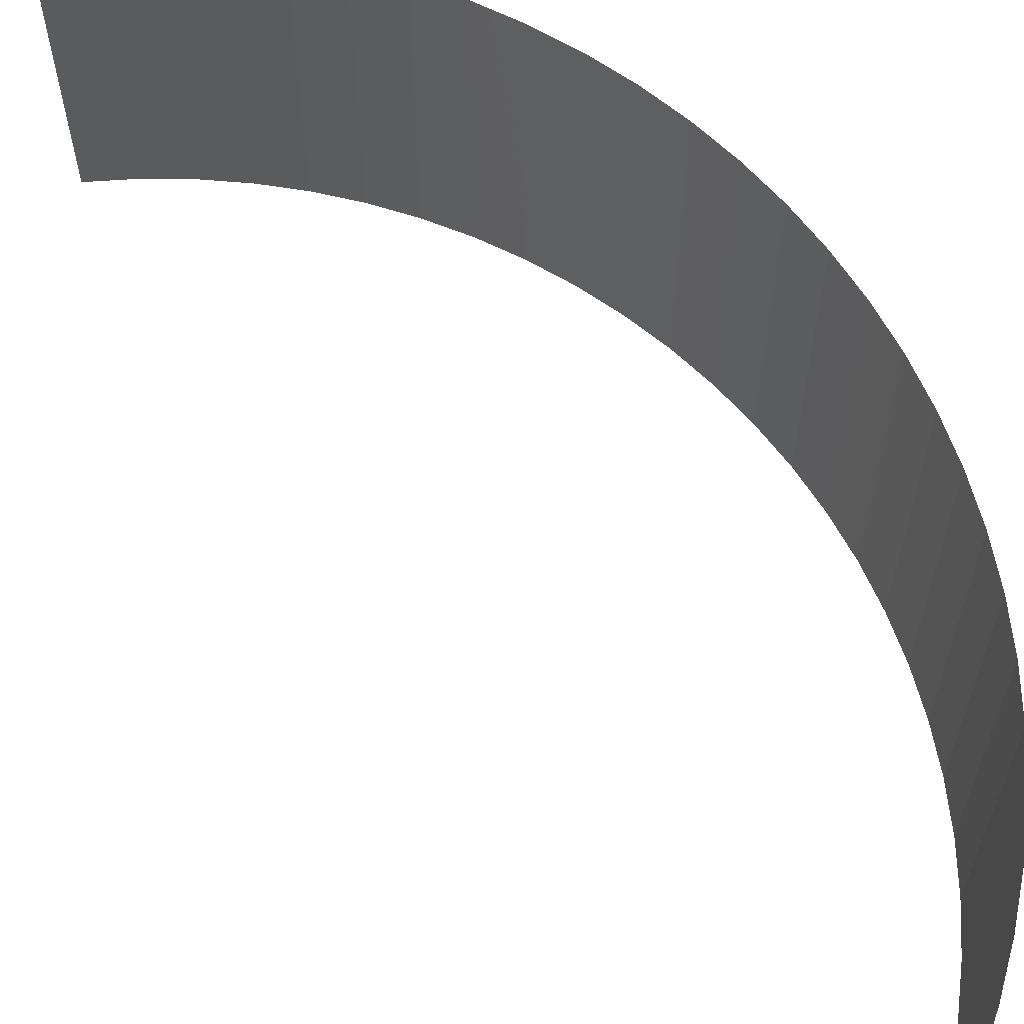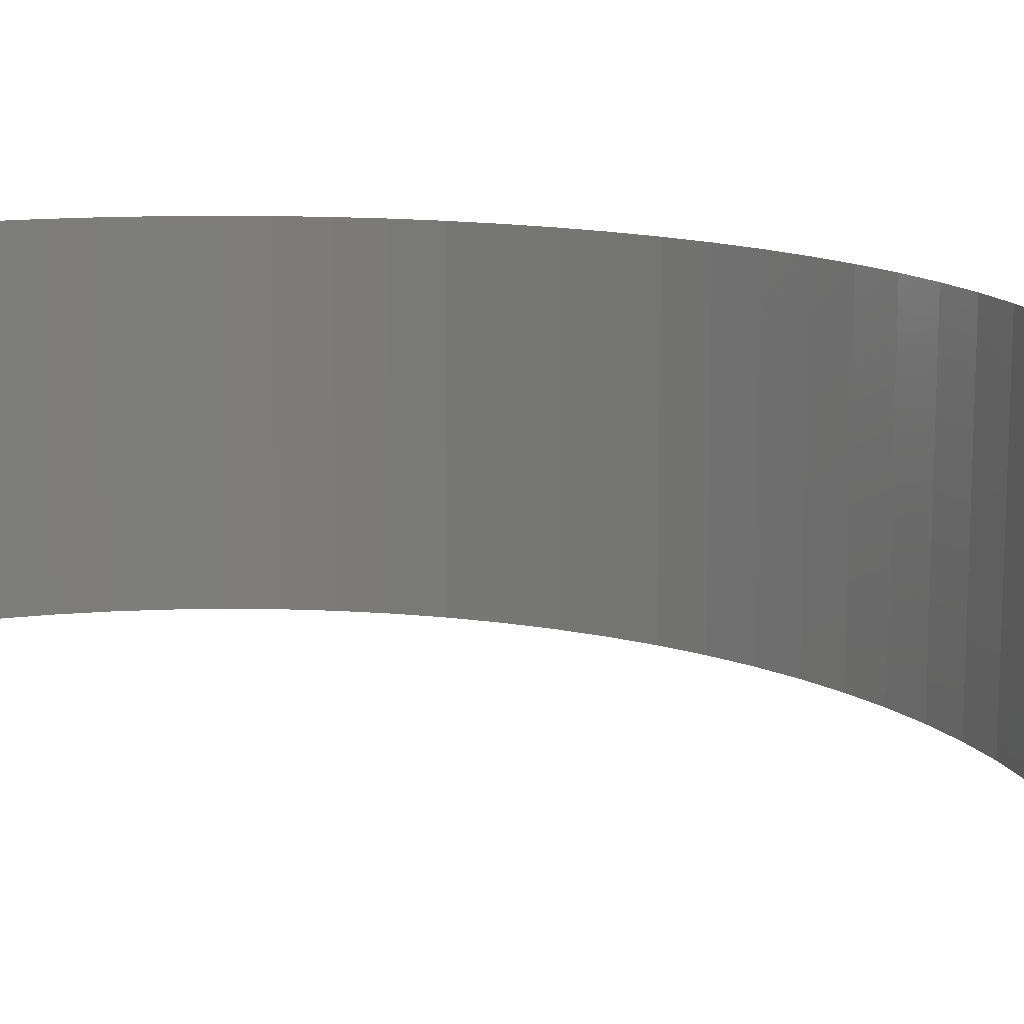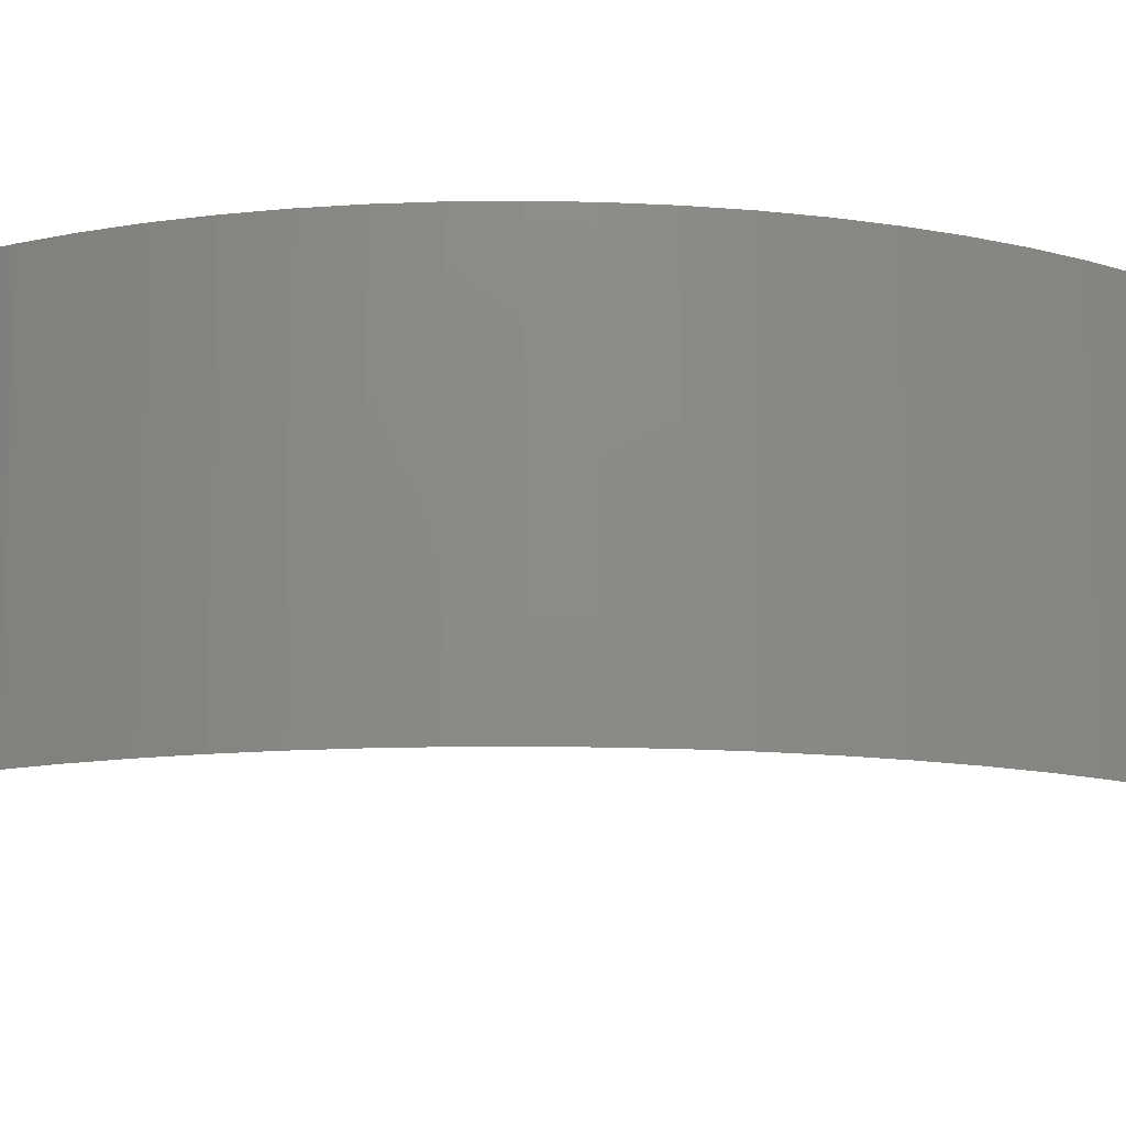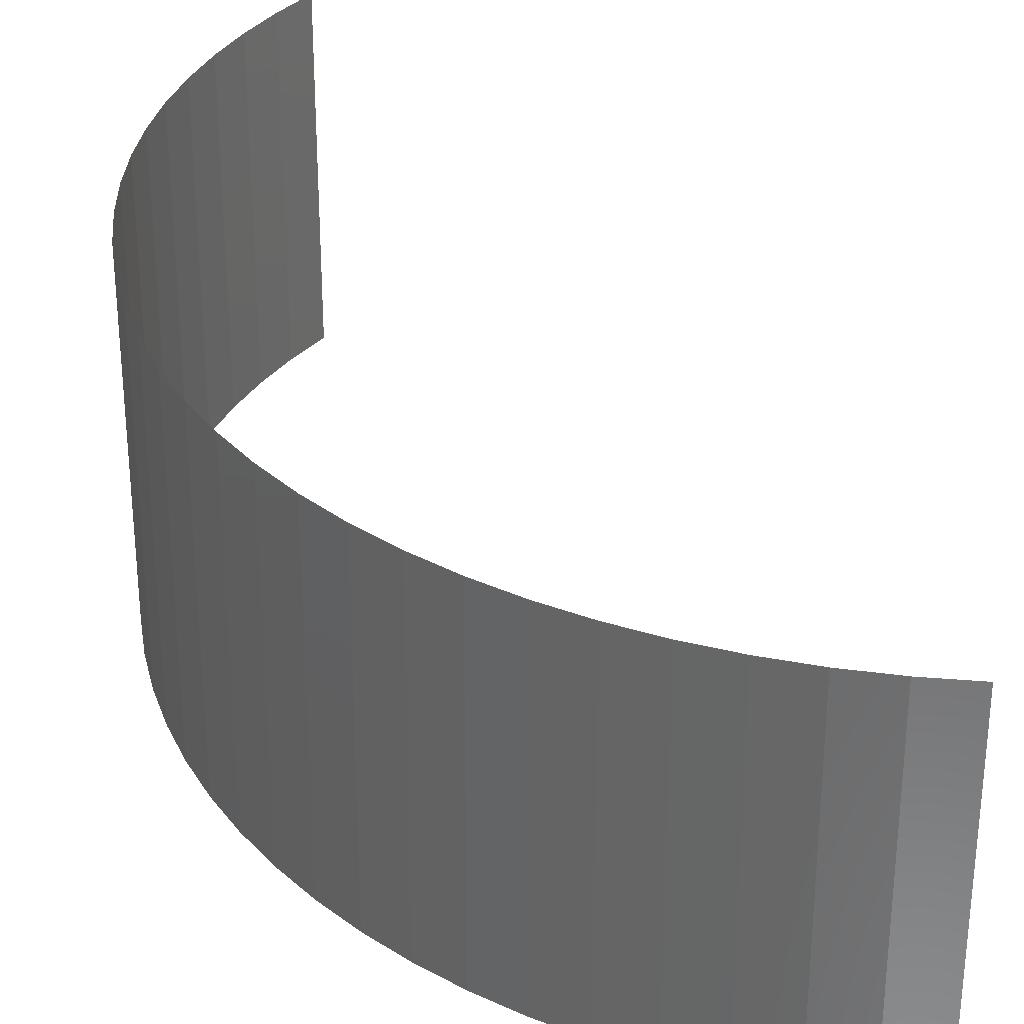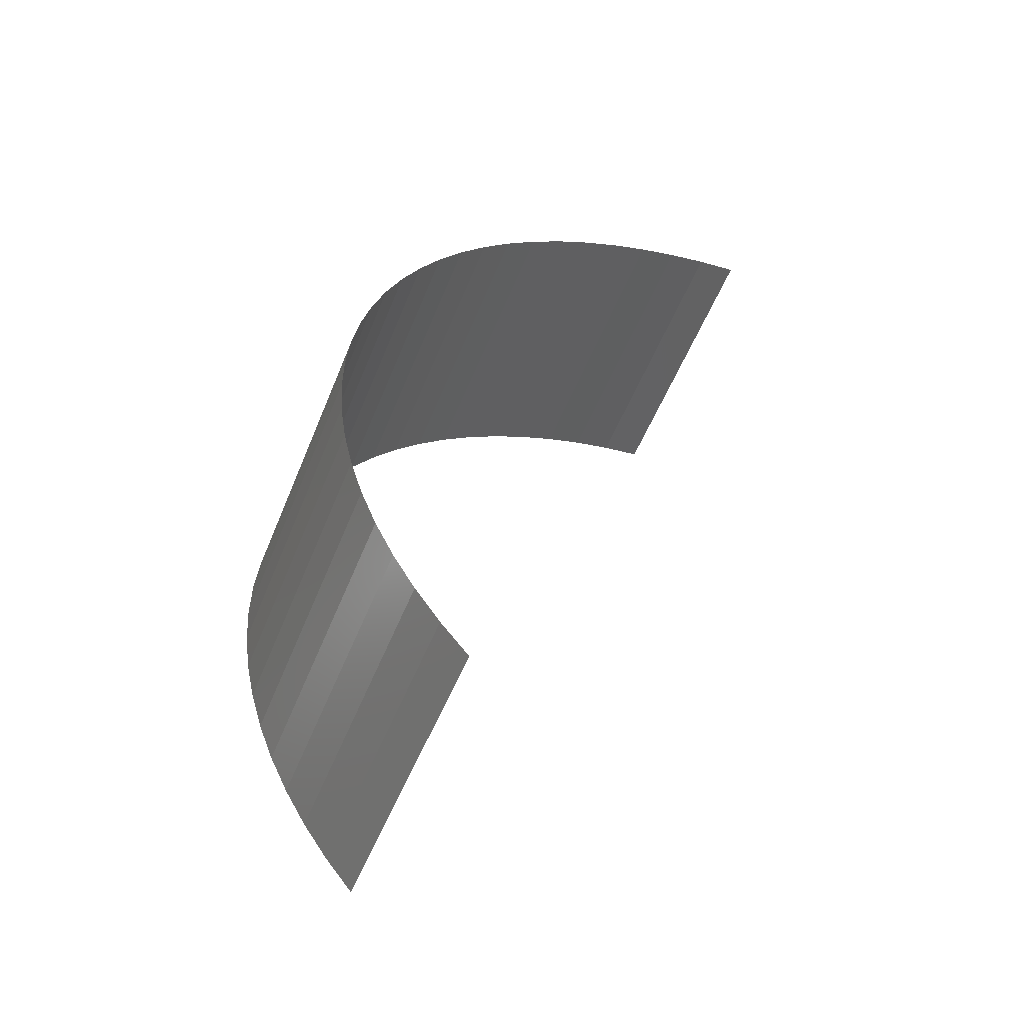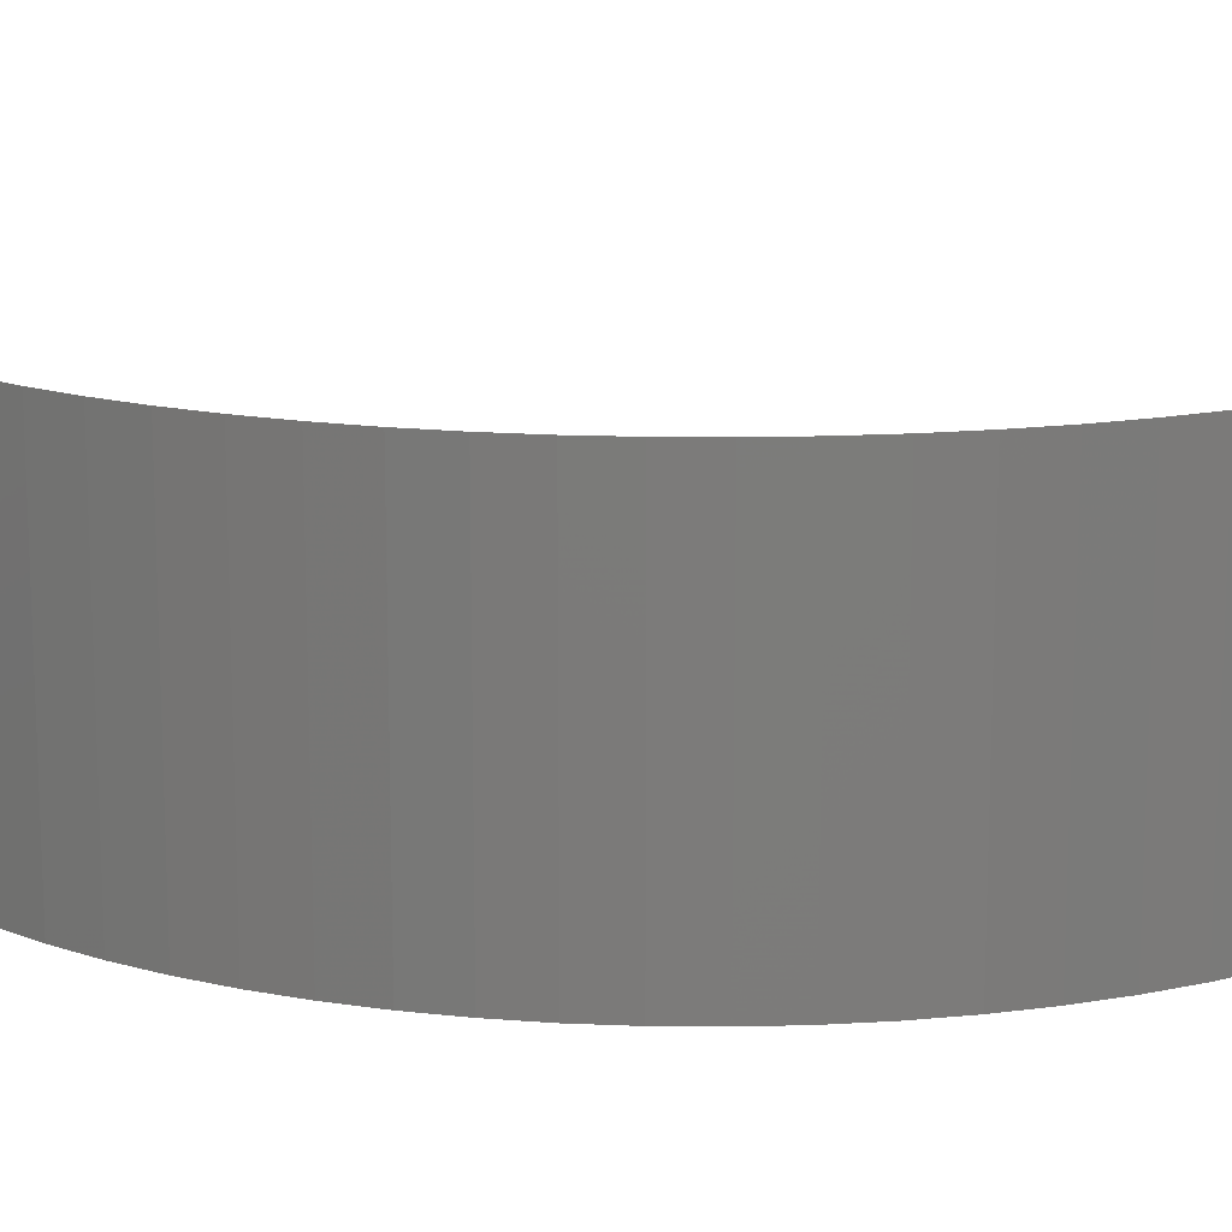
<metadata>
{"format":"stl","ext":"stl","renderer":"f3d","projection":"perspective","resolution":1024,"background":"white","views":[{"elev":63.9,"azim":125.2,"up":"+Z"},{"elev":13.9,"azim":113.2,"up":"+Z"},{"elev":-12.8,"azim":-110.8,"up":"+Z"},{"elev":32.6,"azim":-44.3,"up":"+Z"},{"elev":-55.1,"azim":-21.9,"up":"+Y"},{"elev":15.1,"azim":-98.0,"up":"+Z"}]}
</metadata>
<code>
# stl→obj: 58 verts, 56 faces
v -158.1 63.26 3.429
v -157.6 63.35 0
v -157.6 63.35 3.429
v -158.1 63.26 -1.247e-32
v -158.6 63.13 3.429
v -158.6 63.13 -1.298e-32
v -159 62.96 3.429
v -159 62.96 -1.342e-32
v -159.5 62.76 3.429
v -159.5 62.76 -1.379e-32
v -159.9 62.53 3.429
v -159.9 62.53 -1.407e-32
v -160.3 62.27 3.429
v -160.3 62.27 -1.427e-32
v -160.7 61.97 3.429
v -160.7 61.97 -1.438e-32
v -161.1 61.64 3.429
v -161.1 61.64 -1.442e-32
v -161.4 61.29 3.429
v -161.4 61.29 -1.437e-32
v -161.7 60.92 3.429
v -161.7 60.92 -1.423e-32
v -162 60.52 3.429
v -162 60.52 -1.401e-32
v -162.3 60.1 3.429
v -162.3 60.1 -1.371e-32
v -162.5 59.66 3.429
v -162.5 59.66 -1.333e-32
v -162.7 59.2 3.429
v -162.7 59.2 -1.288e-32
v -162.8 58.74 3.429
v -162.8 58.74 -1.234e-32
v -162.9 58.26 3.429
v -162.9 58.26 -1.174e-32
v -163 57.78 3.429
v -163 57.78 -1.107e-32
v -163 57.29 3.429
v -163 57.29 -1.033e-32
v -163 56.8 3.429
v -163 56.8 -9.531e-33
v -163 56.31 3.429
v -163 56.31 -8.677e-33
v -162.9 55.83 3.429
v -162.9 55.83 -7.773e-33
v -162.8 55.35 3.429
v -162.8 55.35 -6.824e-33
v -162.7 54.88 3.429
v -162.7 54.88 -5.834e-33
v -162.5 54.43 3.429
v -162.5 54.43 -4.811e-33
v -162.3 53.98 3.429
v -162.3 53.98 -3.76e-33
v -162 53.56 3.429
v -162 53.56 -2.686e-33
v -161.8 53.16 3.429
v -161.8 53.16 -1.597e-33
v -161.5 52.78 0
v -161.5 52.78 3.429
f 1 2 3
f 1 4 2
f 5 6 4
f 5 4 1
f 7 8 6
f 7 6 5
f 9 10 8
f 9 8 7
f 11 12 10
f 11 10 9
f 13 14 12
f 13 12 11
f 15 16 14
f 15 14 13
f 17 18 16
f 17 16 15
f 19 20 18
f 19 18 17
f 21 20 19
f 21 22 20
f 23 22 21
f 23 24 22
f 25 24 23
f 25 26 24
f 27 28 26
f 27 26 25
f 29 30 28
f 29 28 27
f 31 32 30
f 31 30 29
f 33 32 31
f 33 34 32
f 35 36 34
f 35 34 33
f 37 38 36
f 37 36 35
f 39 40 38
f 39 38 37
f 41 42 40
f 41 40 39
f 43 44 42
f 43 42 41
f 45 46 44
f 45 44 43
f 47 48 46
f 47 46 45
f 49 50 48
f 49 48 47
f 51 52 50
f 51 50 49
f 53 54 52
f 53 52 51
f 55 56 54
f 55 57 56
f 55 54 53
f 58 57 55

</code>
